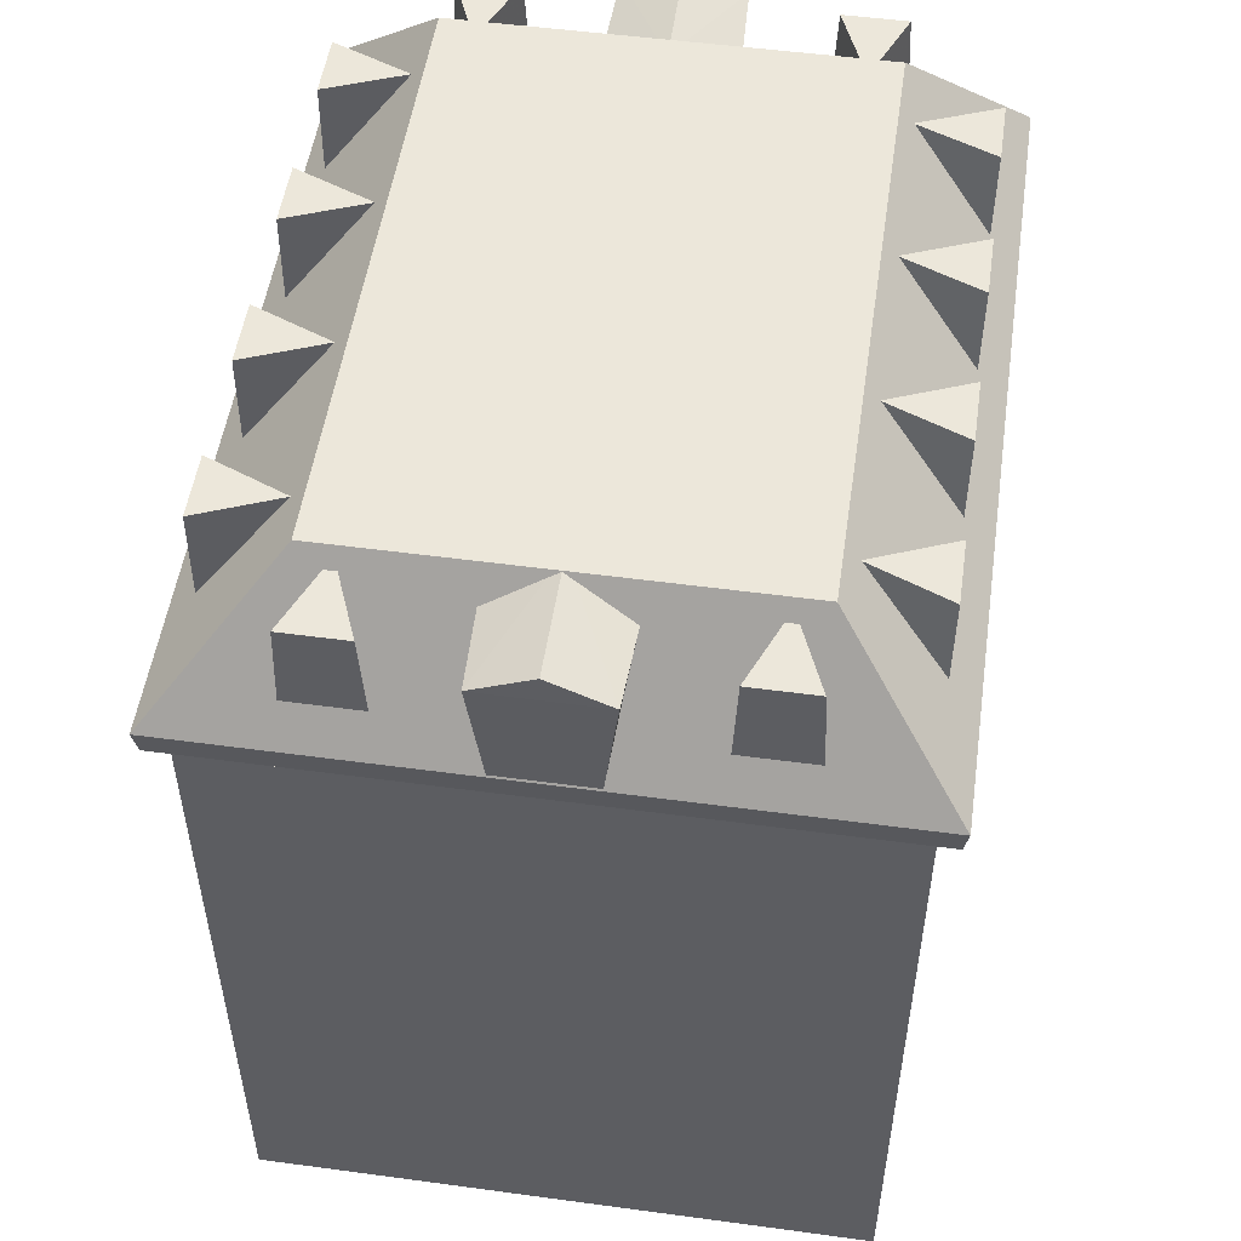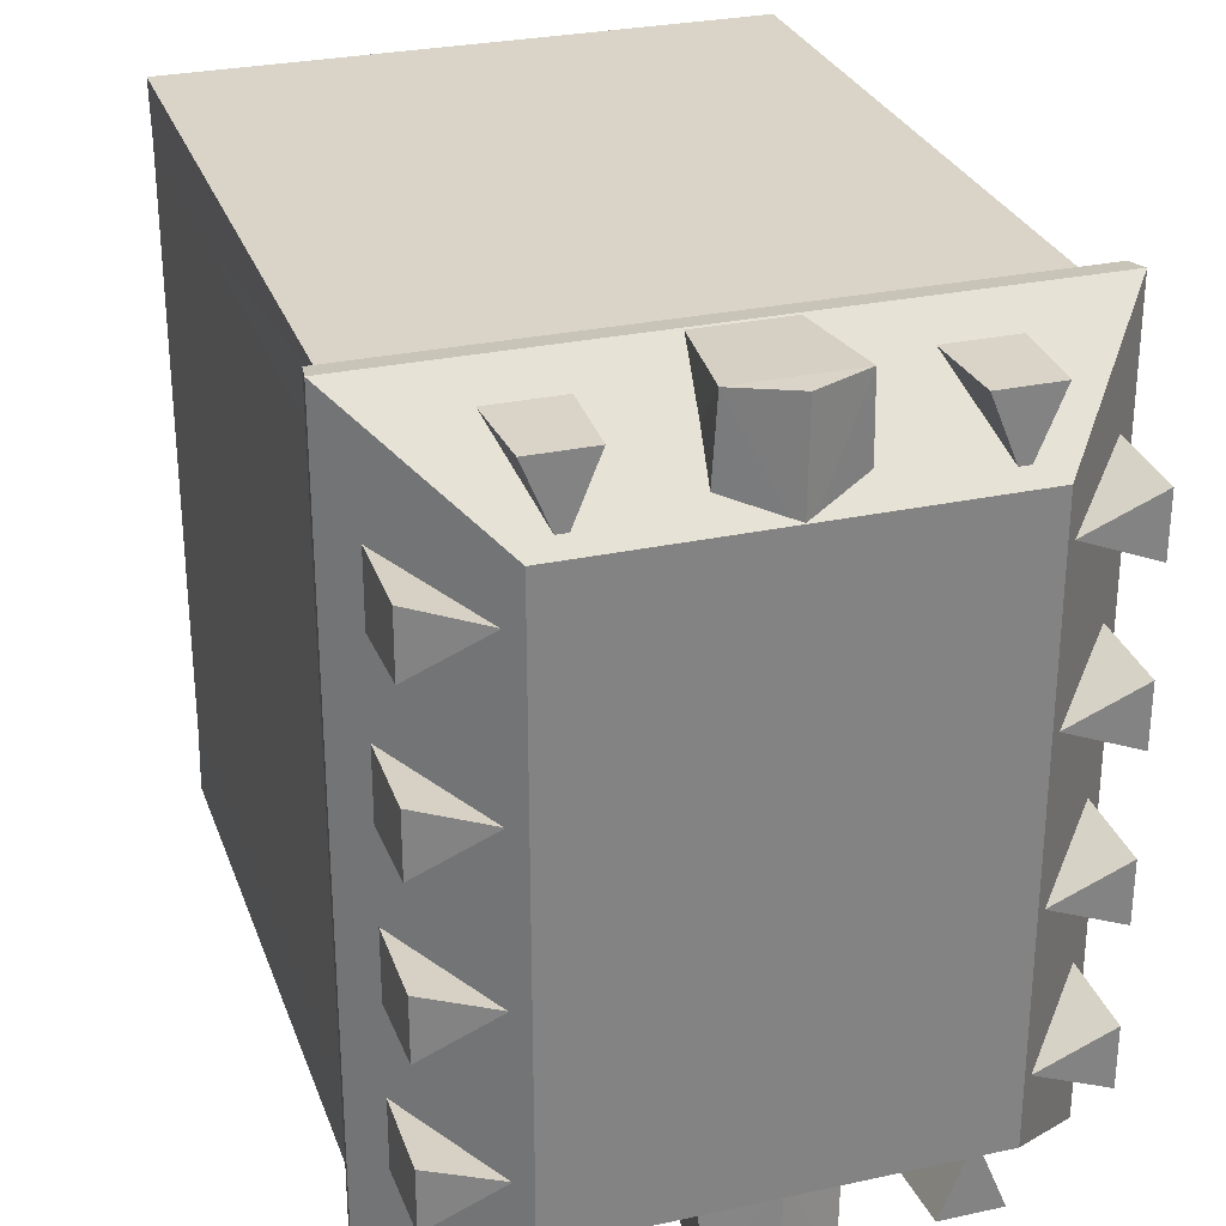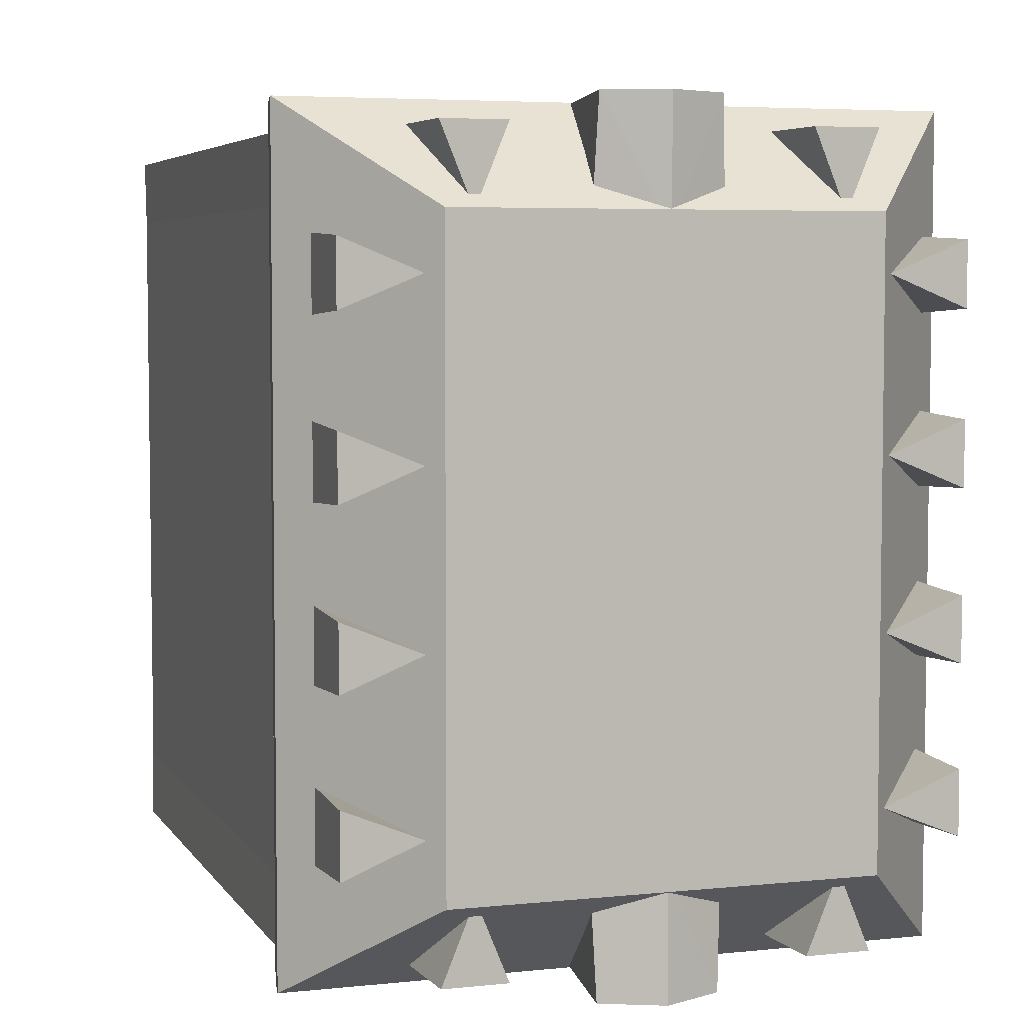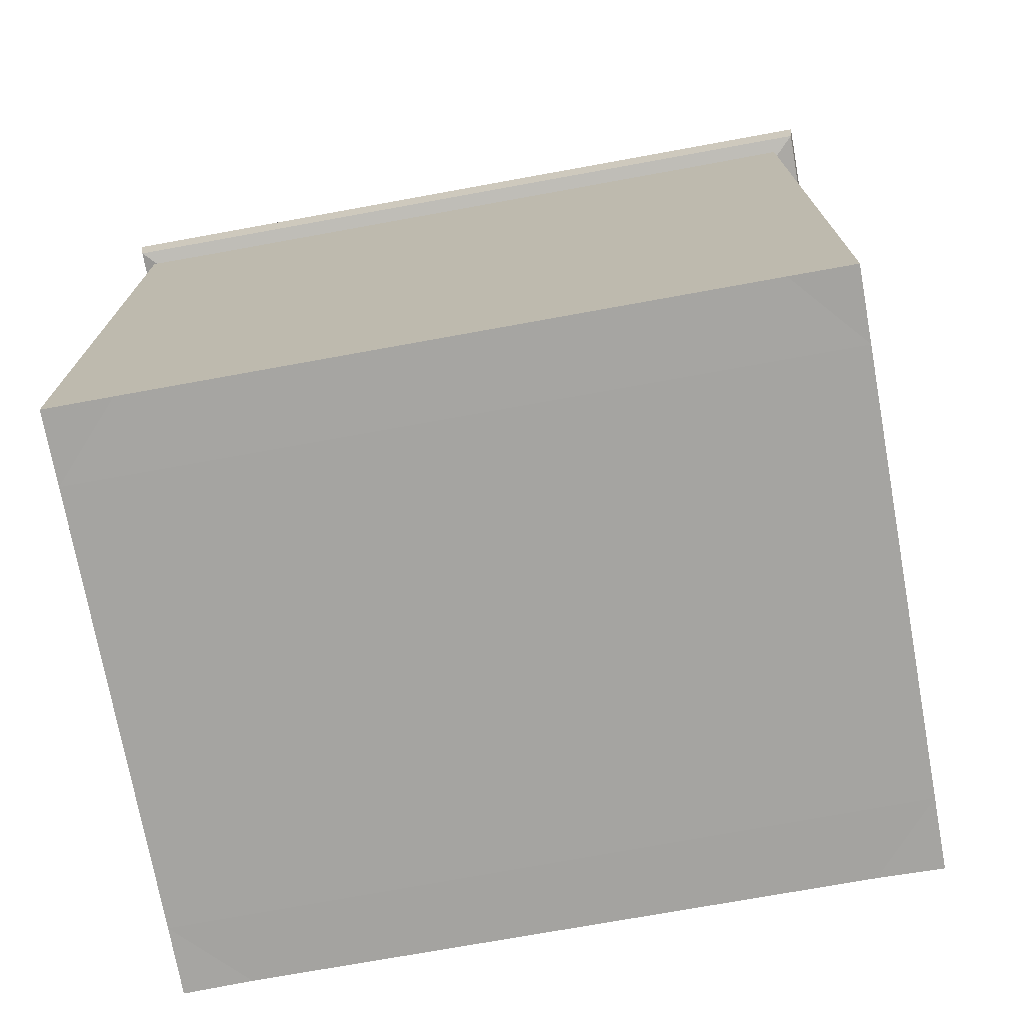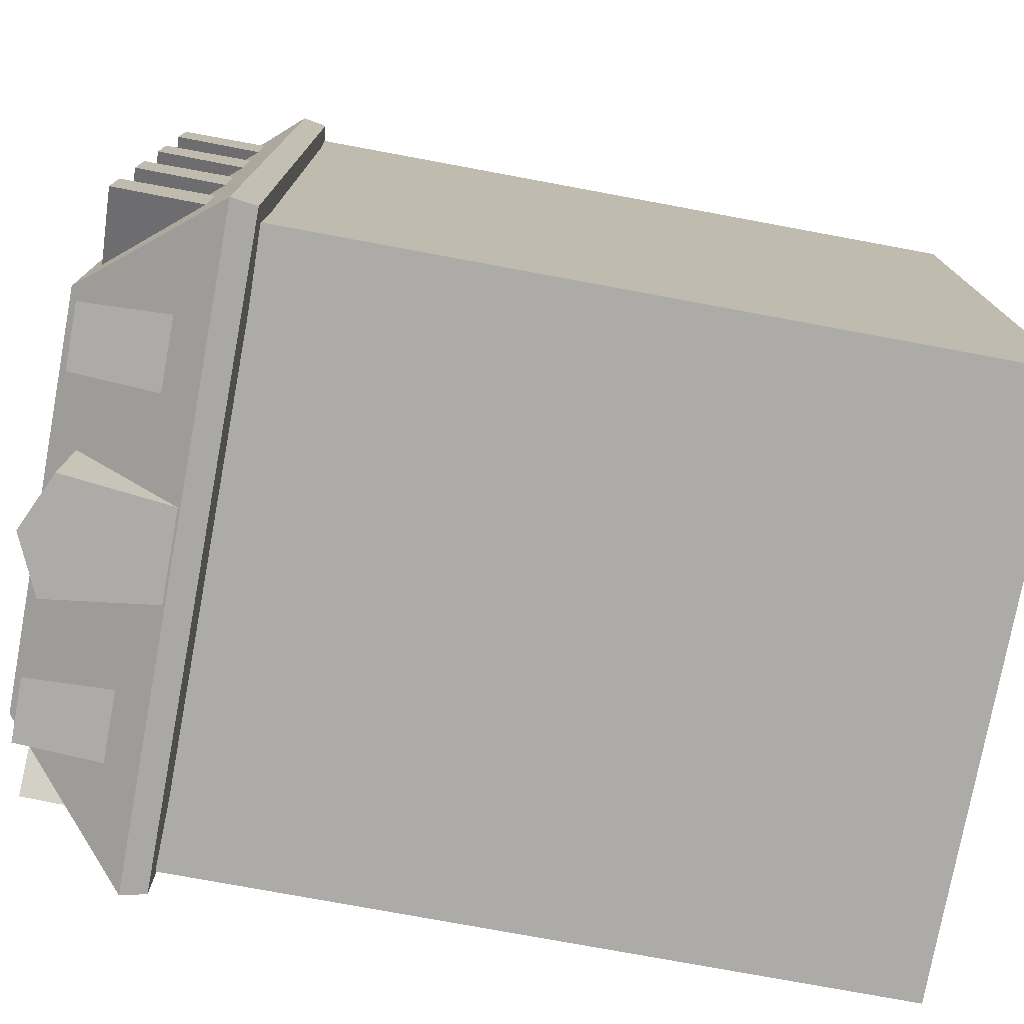
<metadata>
{"format":"obj","ext":"obj","renderer":"f3d","projection":"perspective","resolution":1024,"background":"white","views":[{"elev":52.0,"azim":8.3,"up":"+Y"},{"elev":28.7,"azim":162.1,"up":"+Z"},{"elev":5.1,"azim":161.7,"up":"+Z"},{"elev":-73.3,"azim":-79.7,"up":"+Y"},{"elev":-76.4,"azim":-100.5,"up":"+Z"}]}
</metadata>
<code>
g Chap01_BD_02_Lod4
v -16.19 19.27 -20.16
v 0.466 19.27 -20.16
v -2.577 22.78 -17.6
v -2.577 22.78 -17.6
v -13.15 22.78 -17.6
v -0.6693 18.38 -19.01
v 0.3639 18.62 -20.07
v -16.09 18.62 -20.07
v -0.6693 18.38 -19.01
v -16.09 18.62 -20.07
v -15.06 18.38 -19.01
v -16.09 18.62 -20.07
v -16.09 18.62 0.3769
v -15.06 18.38 -0.6821
v -16.09 18.62 -20.07
v -15.06 18.38 -19.01
v -2.577 22.78 -2.093
v 0.466 19.27 0.4727
v -16.19 19.27 0.4727
v -2.577 22.78 -2.093
v -13.15 22.78 -2.093
v -16.09 18.62 0.3769
v 0.3639 18.62 0.3769
v -0.6693 18.38 -0.6821
v -0.6693 18.38 -0.6821
v -15.06 18.38 -0.6821
v 0.3639 18.62 0.3769
v 0.3639 18.62 -20.07
v -0.6693 18.38 -19.01
v 0.3639 18.62 0.3769
v -0.6693 18.38 -19.01
v -0.6693 18.38 -0.6821
v -0.2541 22.35 -15.29
v -2.243 22.35 -16.1
v -0.2541 22.35 -16.91
v -0.2541 22.35 -11.12
v -2.243 22.35 -11.93
v -0.2541 22.35 -12.74
v -0.2541 22.35 -6.93
v -2.243 22.35 -7.743
v -0.2541 22.35 -8.555
v -0.2541 22.35 -2.702
v -2.243 22.35 -3.515
v -0.2541 22.35 -4.327
v -4.195 22.35 -0.1566
v -3.383 22.35 -2.146
v -2.57 22.35 -0.1566
v -13.17 22.35 -0.1578
v -12.36 22.35 -2.147
v -11.55 22.35 -0.1578
v -15.5 22.35 -15.29
v -15.5 22.35 -16.91
v -13.51 22.35 -16.1
v -15.5 22.35 -11.12
v -15.5 22.35 -12.74
v -13.51 22.35 -11.93
v -15.5 22.35 -6.93
v -15.5 22.35 -8.555
v -13.51 22.35 -7.743
v -15.5 22.35 -2.702
v -15.5 22.35 -4.327
v -13.51 22.35 -3.515
v -4.195 22.35 -19.51
v -2.57 22.35 -19.51
v -3.383 22.35 -17.52
v -13.17 22.35 -19.51
v -11.55 22.35 -19.51
v -12.36 22.35 -17.52
v -16.19 19.27 -20.16
v -13.15 22.78 -17.6
v -13.15 22.78 -2.093
v -16.19 19.27 0.4727
v -16.19 19.27 -20.16
v -16.19 19.27 0.4727
v -16.09 18.62 0.3769
v -16.09 18.62 -20.07
v -16.09 18.62 -20.07
v 0.3639 18.62 -20.07
v 0.466 19.27 -20.16
v -16.19 19.27 -20.16
v -16.19 19.27 0.4727
v 0.466 19.27 0.4727
v 0.3639 18.62 0.3769
v -16.09 18.62 0.3769
v -2.577 22.78 -17.6
v 0.466 19.27 -20.16
v 0.466 19.27 0.4727
v -2.577 22.78 -2.093
v 0.466 19.27 0.4727
v 0.466 19.27 -20.16
v 0.3639 18.62 -20.07
v 0.3639 18.62 0.3769
v -13.15 22.78 -17.6
v -2.577 22.78 -17.6
v -2.577 22.78 -2.093
v -13.15 22.78 -2.093
v -2.243 22.35 -16.1
v -0.2541 22.35 -15.29
v -0.2541 19.48 -15.17
v -0.9775 19.48 -15.17
v -0.2541 19.48 -17.06
v -0.2541 22.35 -16.91
v -2.243 22.35 -16.1
v -0.9775 19.48 -17.06
v -0.2541 19.48 -17.06
v -0.2541 19.48 -15.17
v -0.2541 22.35 -15.29
v -0.2541 22.35 -16.91
v -2.243 22.35 -11.93
v -0.2541 22.35 -11.12
v -0.2541 19.48 -11
v -0.9775 19.48 -11
v -0.2541 19.48 -12.89
v -0.2541 22.35 -12.74
v -2.243 22.35 -11.93
v -0.9775 19.48 -12.89
v -0.2541 19.48 -12.89
v -0.2541 19.48 -11
v -0.2541 22.35 -11.12
v -0.2541 22.35 -12.74
v -2.243 22.35 -7.743
v -0.2541 22.35 -6.93
v -0.2541 19.48 -6.81
v -0.9775 19.48 -6.81
v -0.2541 19.48 -8.703
v -0.2541 22.35 -8.555
v -2.243 22.35 -7.743
v -0.9775 19.48 -8.703
v -0.2541 19.48 -8.703
v -0.2541 19.48 -6.81
v -0.2541 22.35 -6.93
v -0.2541 22.35 -8.555
v -2.243 22.35 -3.515
v -0.2541 22.35 -2.702
v -0.2541 19.48 -2.583
v -0.9775 19.48 -2.583
v -0.2541 19.48 -4.475
v -0.2541 22.35 -4.327
v -2.243 22.35 -3.515
v -0.9775 19.48 -4.475
v -0.2541 19.48 -4.475
v -0.2541 19.48 -2.583
v -0.2541 22.35 -2.702
v -0.2541 22.35 -4.327
v -7.864 22.74 -2.559
v -7.864 22.83 0.5621
v -9.365 22.15 0.5621
v -9.491 21.98 -2.559
v -7.864 22.83 0.5621
v -6.363 22.15 0.5621
v -9.365 22.15 0.5621
v -9.02 19.24 0.4394
v -6.707 19.24 0.4394
v -9.491 21.98 -2.559
v -9.365 22.15 0.5621
v -9.02 19.24 0.4394
v -9.102 19.06 -2.559
v -7.864 22.74 -2.559
v -6.237 21.98 -2.559
v -6.363 22.15 0.5621
v -7.864 22.83 0.5621
v -6.363 22.15 0.5621
v -6.237 21.98 -2.559
v -6.626 19.06 -2.559
v -6.707 19.24 0.4394
v -3.383 22.35 -2.146
v -4.195 22.35 -0.1566
v -4.315 19.48 -0.1566
v -4.315 19.48 -0.8801
v -2.423 19.48 -0.1566
v -2.57 22.35 -0.1566
v -3.383 22.35 -2.146
v -2.423 19.48 -0.8801
v -2.423 19.48 -0.1566
v -4.315 19.48 -0.1566
v -4.195 22.35 -0.1566
v -2.57 22.35 -0.1566
v -12.36 22.35 -2.147
v -13.17 22.35 -0.1578
v -13.29 19.48 -0.1578
v -13.29 19.48 -0.8813
v -11.4 19.48 -0.1578
v -11.55 22.35 -0.1578
v -12.36 22.35 -2.147
v -11.4 19.48 -0.8813
v -11.4 19.48 -0.1578
v -13.29 19.48 -0.1578
v -13.17 22.35 -0.1578
v -11.55 22.35 -0.1578
v -13.51 22.35 -16.1
v -14.78 19.48 -15.17
v -15.5 19.48 -15.17
v -15.5 22.35 -15.29
v -15.5 19.48 -17.06
v -14.78 19.48 -17.06
v -13.51 22.35 -16.1
v -15.5 22.35 -16.91
v -15.5 19.48 -17.06
v -15.5 22.35 -16.91
v -15.5 22.35 -15.29
v -15.5 19.48 -15.17
v -13.51 22.35 -11.93
v -14.78 19.48 -11
v -15.5 19.48 -11
v -15.5 22.35 -11.12
v -15.5 19.48 -12.89
v -14.78 19.48 -12.89
v -13.51 22.35 -11.93
v -15.5 22.35 -12.74
v -15.5 19.48 -12.89
v -15.5 22.35 -12.74
v -15.5 22.35 -11.12
v -15.5 19.48 -11
v -13.51 22.35 -7.743
v -14.78 19.48 -6.81
v -15.5 19.48 -6.81
v -15.5 22.35 -6.93
v -15.5 19.48 -8.703
v -14.78 19.48 -8.703
v -13.51 22.35 -7.743
v -15.5 22.35 -8.555
v -15.5 19.48 -8.703
v -15.5 22.35 -8.555
v -15.5 22.35 -6.93
v -15.5 19.48 -6.81
v -13.51 22.35 -3.515
v -14.78 19.48 -2.583
v -15.5 19.48 -2.583
v -15.5 22.35 -2.702
v -15.5 19.48 -4.475
v -14.78 19.48 -4.475
v -13.51 22.35 -3.515
v -15.5 22.35 -4.327
v -15.5 19.48 -4.475
v -15.5 22.35 -4.327
v -15.5 22.35 -2.702
v -15.5 19.48 -2.583
v -7.864 22.74 -17.12
v -9.491 21.98 -17.12
v -9.365 22.15 -20.24
v -7.864 22.83 -20.24
v -7.864 22.83 -20.24
v -9.365 22.15 -20.24
v -6.363 22.15 -20.24
v -9.02 19.24 -20.11
v -6.707 19.24 -20.11
v -9.491 21.98 -17.12
v -9.102 19.06 -17.12
v -9.02 19.24 -20.11
v -9.365 22.15 -20.24
v -7.864 22.74 -17.12
v -7.864 22.83 -20.24
v -6.363 22.15 -20.24
v -6.237 21.98 -17.12
v -6.626 19.06 -17.12
v -6.237 21.98 -17.12
v -6.363 22.15 -20.24
v -6.707 19.24 -20.11
v -3.383 22.35 -17.52
v -4.315 19.48 -18.79
v -4.315 19.48 -19.51
v -4.195 22.35 -19.51
v -2.423 19.48 -19.51
v -2.423 19.48 -18.79
v -3.383 22.35 -17.52
v -2.57 22.35 -19.51
v -2.423 19.48 -19.51
v -2.57 22.35 -19.51
v -4.195 22.35 -19.51
v -4.315 19.48 -19.51
v -12.36 22.35 -17.52
v -13.29 19.48 -18.79
v -13.29 19.48 -19.51
v -13.17 22.35 -19.51
v -11.4 19.48 -19.51
v -11.4 19.48 -18.79
v -12.36 22.35 -17.52
v -11.55 22.35 -19.51
v -11.4 19.48 -19.51
v -11.55 22.35 -19.51
v -13.17 22.35 -19.51
v -13.29 19.48 -19.51
v -0.1407 6.502 -17.96
v -0.1416 0.02121 -17.96
v -0.1416 0.02121 -1.925
v -0.1407 6.489 -1.925
v -0.1407 6.489 -1.925
v -0.1388 18.49 -1.925
v -0.1388 18.49 -17.96
v -0.1407 6.502 -17.96
v -1.971 6.495 -19.75
v -1.972 18.5 -19.76
v -13.77 18.5 -19.76
v -13.77 6.49 -19.75
v -13.77 6.49 -19.75
v -13.77 0.01111 -19.75
v -1.972 0.01111 -19.75
v -1.971 6.495 -19.75
v -13.76 0.0111 -0.2103
v -13.76 18.5 -0.211
v -2.052 18.5 -0.211
v -2.052 0.0111 -0.2103
v -15.71 6.51 -17.96
v -15.71 6.491 -1.917
v -15.71 0.02121 -1.917
v -15.71 0.02122 -17.96
v -15.71 6.491 -1.917
v -15.71 6.51 -17.96
v -15.71 18.49 -17.96
v -15.71 18.49 -1.917
v -0.1041 18.54 -0.21
v -0.1107 0.004207 -0.21
v -2.052 0.0111 -0.2103
v -2.052 18.5 -0.211
v -13.76 18.5 -0.211
v -13.76 0.0111 -0.2103
v -15.71 0.004207 -0.21
v -15.71 18.54 -0.21
v -1.972 18.5 -19.76
v -1.971 6.495 -19.75
v -0.1041 18.54 -19.76
v -0.1107 0.004212 -19.75
v -1.972 0.01111 -19.75
v -0.1416 0.02121 -17.96
v -0.1407 6.502 -17.96
v -0.1107 0.004212 -19.75
v -0.1041 18.54 -19.76
v -0.1388 18.49 -17.96
v -15.71 0.00421 -19.75
v -13.77 0.01111 -19.75
v -13.77 6.49 -19.75
v -15.71 18.54 -19.76
v -13.77 18.5 -19.76
v -15.71 18.49 -17.96
v -15.71 6.51 -17.96
v -15.71 18.54 -19.76
v -15.71 0.00421 -19.75
v -15.71 0.02122 -17.96
v -0.1107 0.004207 -0.21
v -0.1407 6.489 -1.925
v -0.1416 0.02121 -1.925
v -0.1041 18.54 -0.21
v -0.1388 18.49 -1.925
v -15.71 18.54 -0.21
v -15.71 6.491 -1.917
v -15.71 18.49 -1.917
v -15.71 0.004207 -0.21
v -15.71 0.02121 -1.917
v -13.76 0.0111 -0.2103
v -15.71 0.02121 -1.917
v -15.71 0.004207 -0.21
v -13.77 0.01111 -19.75
v -15.71 0.02122 -17.96
v -15.71 0.00421 -19.75
v -1.972 0.01111 -19.75
v -2.052 0.0111 -0.2103
v -0.1416 0.02121 -17.96
v -0.1107 0.004212 -19.75
v -0.1416 0.02121 -1.925
v -0.1107 0.004207 -0.21
g Chap01_BD_02_Lod4_0
f 3 2 1
f 5 4 1
f 8 7 6
f 11 10 9
f 14 13 12
f 16 14 15
f 19 18 17
f 21 19 20
f 24 23 22
f 26 25 22
f 29 28 27
f 32 31 30
f 35 34 33
f 38 37 36
f 41 40 39
f 44 43 42
f 47 46 45
f 50 49 48
f 53 52 51
f 56 55 54
f 59 58 57
f 62 61 60
f 65 64 63
f 68 67 66
f 71 70 69
f 72 71 69
f 75 74 73
f 76 75 73
f 79 78 77
f 80 79 77
f 83 82 81
f 84 83 81
f 87 86 85
f 88 87 85
f 91 90 89
f 92 91 89
f 95 94 93
f 96 95 93
f 99 98 97
f 100 99 97
f 103 102 101
f 104 103 101
f 107 106 105
f 108 107 105
f 111 110 109
f 112 111 109
f 115 114 113
f 116 115 113
f 119 118 117
f 120 119 117
f 123 122 121
f 124 123 121
f 127 126 125
f 128 127 125
f 131 130 129
f 132 131 129
f 135 134 133
f 136 135 133
f 139 138 137
f 140 139 137
f 143 142 141
f 144 143 141
f 147 146 145
f 148 147 145
f 151 150 149
f 151 152 150
f 152 153 150
f 156 155 154
f 157 156 154
f 160 159 158
f 161 160 158
f 164 163 162
f 165 164 162
f 168 167 166
f 169 168 166
f 172 171 170
f 173 172 170
f 176 175 174
f 177 176 174
f 180 179 178
f 181 180 178
f 184 183 182
f 185 184 182
f 188 187 186
f 189 188 186
f 192 191 190
f 193 192 190
f 196 195 194
f 197 196 194
f 200 199 198
f 201 200 198
f 204 203 202
f 205 204 202
f 208 207 206
f 209 208 206
f 212 211 210
f 213 212 210
f 216 215 214
f 217 216 214
f 220 219 218
f 221 220 218
f 224 223 222
f 225 224 222
f 228 227 226
f 229 228 226
f 232 231 230
f 233 232 230
f 236 235 234
f 237 236 234
f 240 239 238
f 241 240 238
f 244 243 242
f 245 243 244
f 246 245 244
f 249 248 247
f 250 249 247
f 253 252 251
f 254 253 251
f 257 256 255
f 258 257 255
f 261 260 259
f 262 261 259
f 265 264 263
f 266 265 263
f 269 268 267
f 270 269 267
f 273 272 271
f 274 273 271
f 277 276 275
f 278 277 275
f 281 280 279
f 282 281 279
f 285 284 283
f 286 285 283
f 289 288 287
f 290 289 287
f 293 292 291
f 294 293 291
f 297 296 295
f 298 297 295
f 301 300 299
f 302 301 299
f 305 304 303
f 306 305 303
f 309 308 307
f 310 309 307
f 313 312 311
f 314 313 311
f 317 316 315
f 318 317 315
f 321 320 319
f 322 320 321
f 323 320 322
f 326 325 324
f 327 325 326
f 328 325 327
f 331 330 329
f 332 331 329
f 333 331 332
f 336 335 334
f 336 337 335
f 338 335 337
f 341 340 339
f 340 342 339
f 343 342 340
f 346 345 344
f 345 347 344
f 348 347 345
f 351 350 349
f 352 349 350
f 353 352 350
f 354 352 353
f 352 355 349
f 355 356 349
f 355 357 356
f 358 357 355
f 357 359 356
f 360 356 359

</code>
